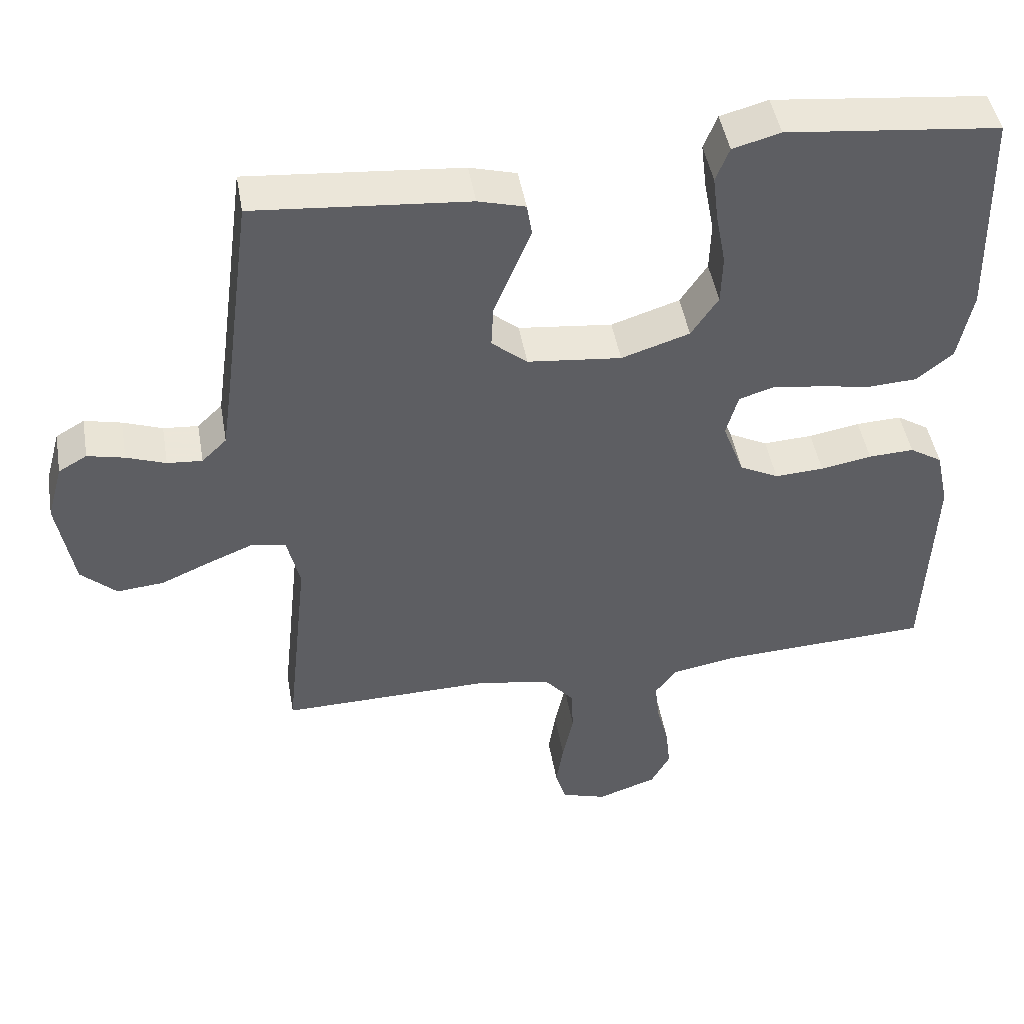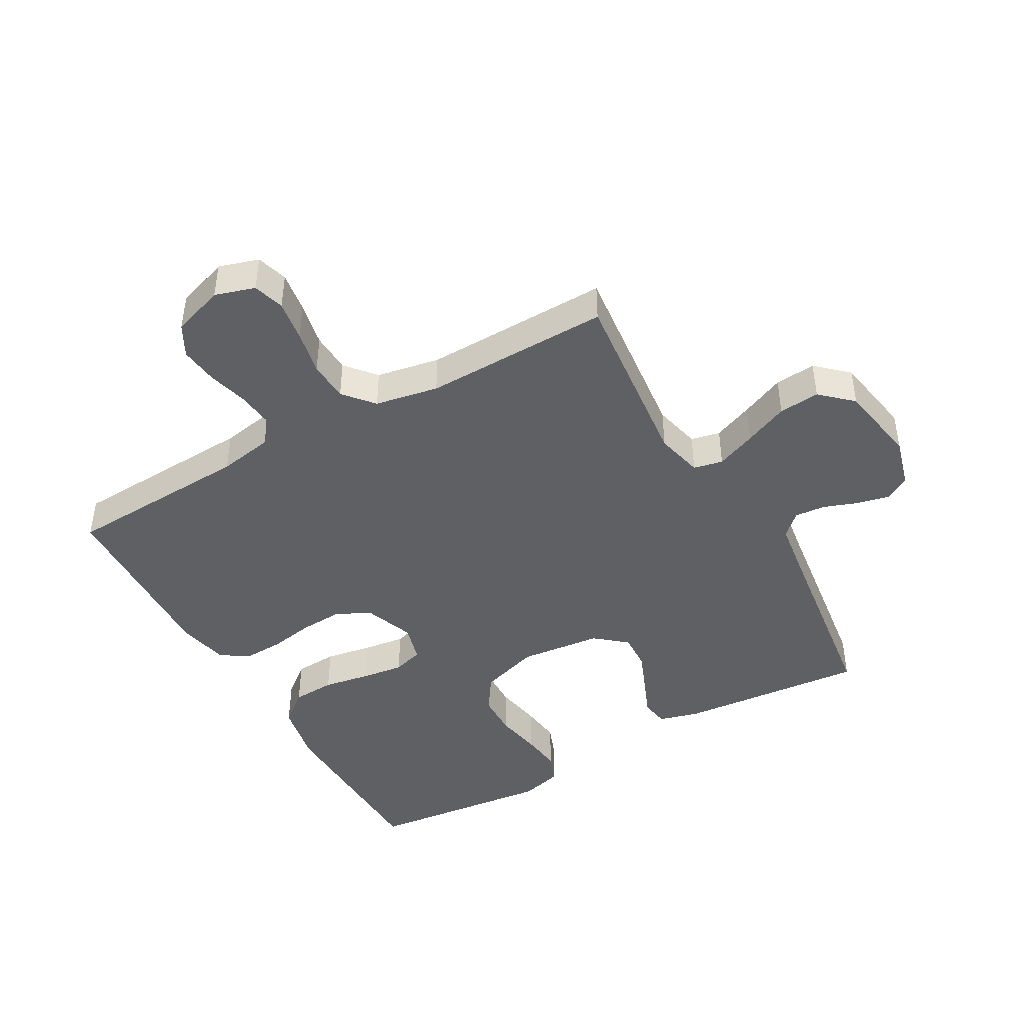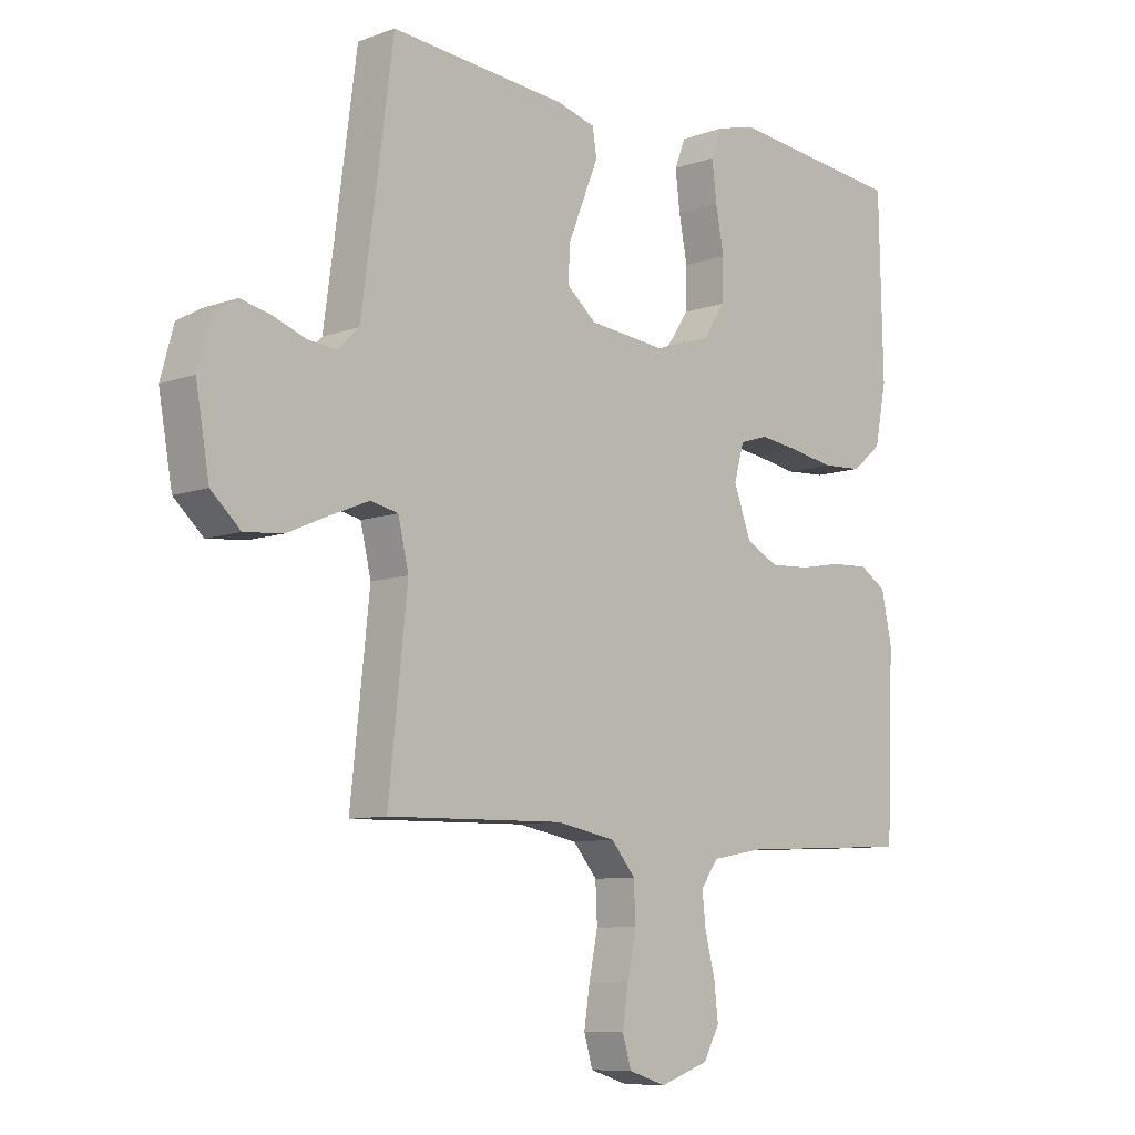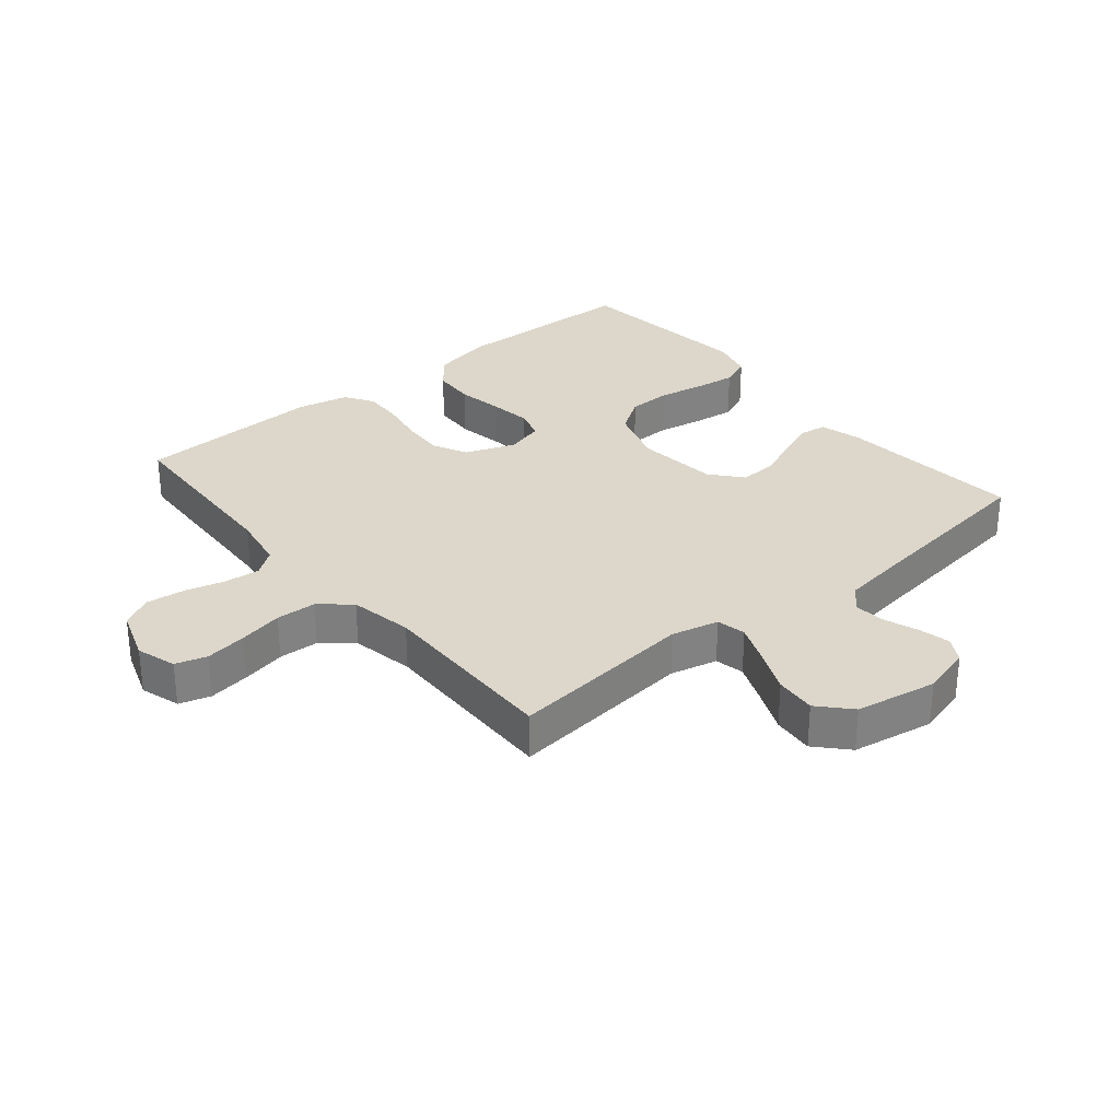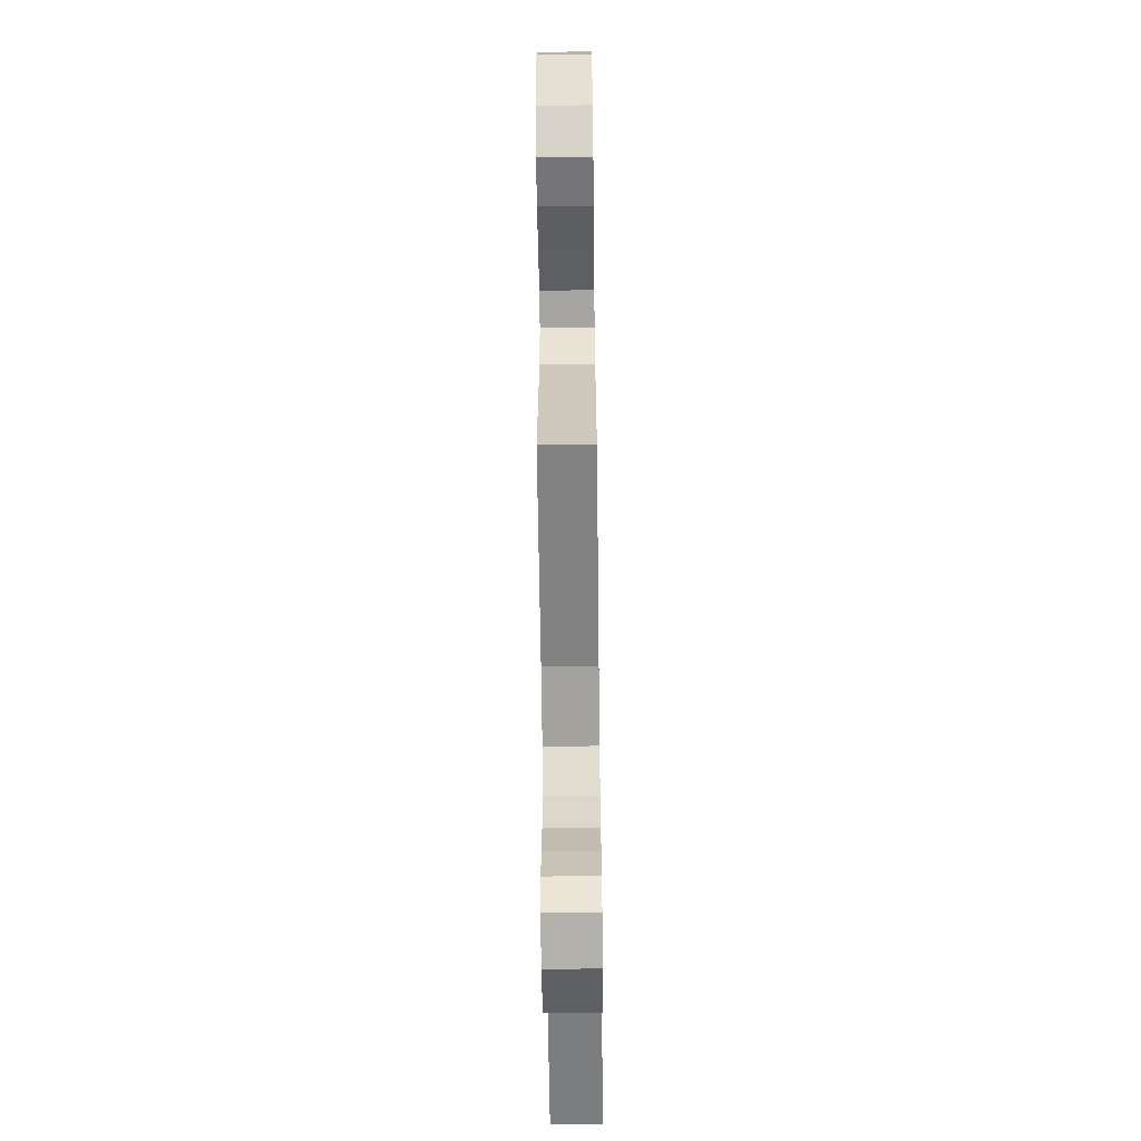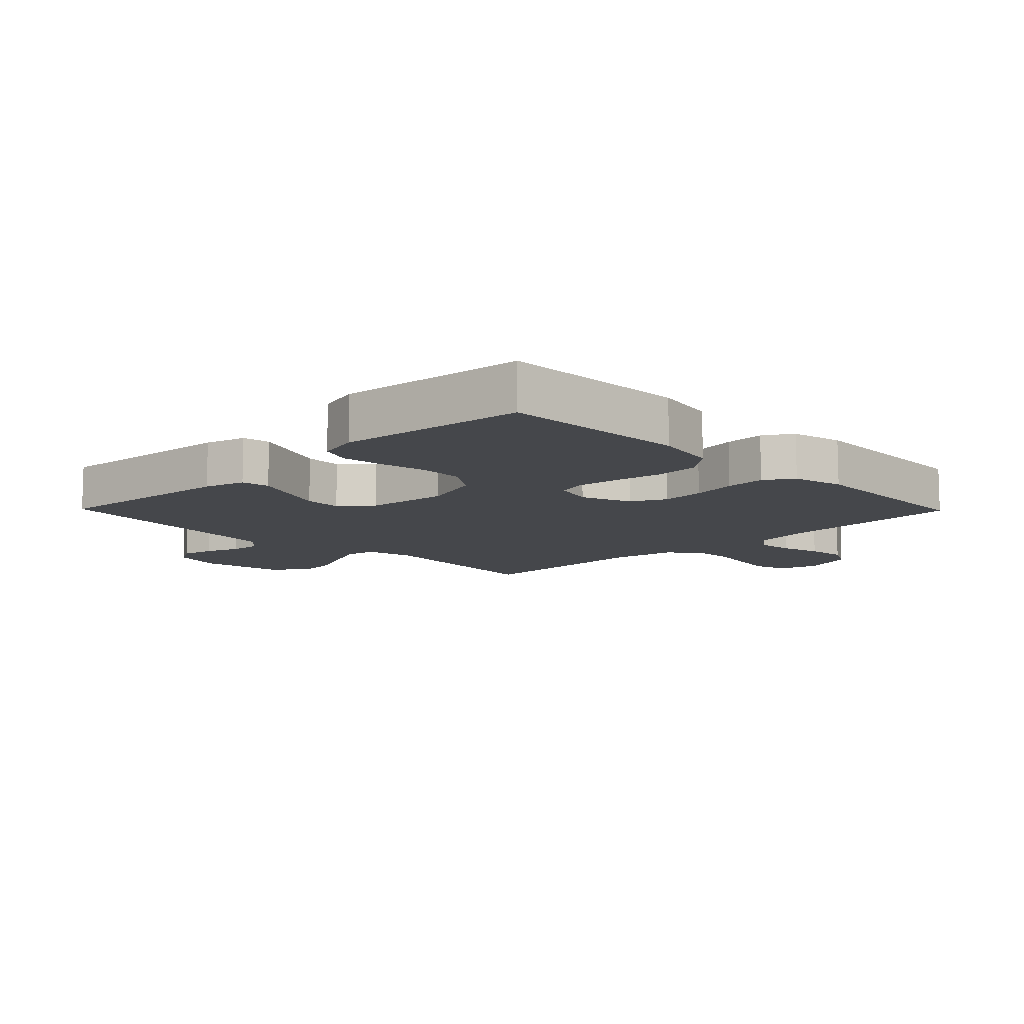
<metadata>
{"format":"obj","ext":"obj","renderer":"f3d","projection":"perspective","resolution":1024,"background":"white","views":[{"elev":46.4,"azim":-9.8,"up":"+Z"},{"elev":-44.2,"azim":-150.5,"up":"+Y"},{"elev":-8.7,"azim":-46.0,"up":"+Z"},{"elev":30.4,"azim":-129.7,"up":"+Y"},{"elev":-61.8,"azim":-89.3,"up":"+Z"},{"elev":-10.4,"azim":44.4,"up":"+Y"}]}
</metadata>
<code>
v 0.5 0.07 -0.5
v 0.2 0.07 -0.515
v 0.111 0.07 -0.531
v 0.081 0.07 -0.572
v 0.087 0.07 -0.629
v 0.104 0.07 -0.693
v 0.111 0.07 -0.755
v 0.084 0.07 -0.805
v 0 0.07 -0.834
v -0.064 0.07 -0.814
v -0.079 0.07 -0.764
v -0.069 0.07 -0.698
v -0.054 0.07 -0.626
v -0.057 0.07 -0.561
v -0.098 0.07 -0.513
v -0.2 0.07 -0.494
v -0.5 0.07 -0.5
v -0.468 0.07 -0.2
v -0.486 0.07 -0.124
v -0.533 0.07 -0.114
v -0.597 0.07 -0.14
v -0.668 0.07 -0.171
v -0.734 0.07 -0.177
v -0.784 0.07 -0.131
v -0.807 0.07 0
v -0.785 0.07 0.08
v -0.745 0.07 0.103
v -0.693 0.07 0.091
v -0.638 0.07 0.071
v -0.589 0.07 0.067
v -0.554 0.07 0.101
v -0.54 0.07 0.2
v -0.5 0.07 0.5
v -0.2 0.07 0.474
v -0.134 0.07 0.456
v -0.127 0.07 0.411
v -0.152 0.07 0.35
v -0.179 0.07 0.284
v -0.182 0.07 0.224
v -0.132 0.07 0.182
v 0 0.07 0.168
v 0.096 0.07 0.199
v 0.134 0.07 0.256
v 0.136 0.07 0.326
v 0.122 0.07 0.4
v 0.114 0.07 0.466
v 0.133 0.07 0.514
v 0.2 0.07 0.532
v 0.5 0.07 0.5
v 0.507 0.07 0.2
v 0.487 0.07 0.1
v 0.436 0.07 0.058
v 0.367 0.07 0.054
v 0.292 0.07 0.067
v 0.224 0.07 0.076
v 0.175 0.07 0.061
v 0.158 0.07 0
v 0.188 0.07 -0.08
v 0.243 0.07 -0.108
v 0.312 0.07 -0.104
v 0.384 0.07 -0.091
v 0.448 0.07 -0.088
v 0.494 0.07 -0.117
v 0.512 0.07 -0.2
v 0.5 0 -0.5
v 0.2 0 -0.515
v 0.111 0 -0.531
v 0.081 0 -0.572
v 0.087 0 -0.629
v 0.104 0 -0.693
v 0.111 0 -0.755
v 0.084 0 -0.805
v 0 0 -0.834
v -0.064 0 -0.814
v -0.079 0 -0.764
v -0.069 0 -0.698
v -0.054 0 -0.626
v -0.057 0 -0.561
v -0.098 0 -0.513
v -0.2 0 -0.494
v -0.5 0 -0.5
v -0.468 0 -0.2
v -0.486 0 -0.124
v -0.533 0 -0.114
v -0.597 0 -0.14
v -0.668 0 -0.171
v -0.734 0 -0.177
v -0.784 0 -0.131
v -0.807 0 0
v -0.785 0 0.08
v -0.745 0 0.103
v -0.693 0 0.091
v -0.638 0 0.071
v -0.589 0 0.067
v -0.554 0 0.101
v -0.54 0 0.2
v -0.5 0 0.5
v -0.2 0 0.474
v -0.134 0 0.456
v -0.127 0 0.411
v -0.152 0 0.35
v -0.179 0 0.284
v -0.182 0 0.224
v -0.132 0 0.182
v 0 0 0.168
v 0.096 0 0.199
v 0.134 0 0.256
v 0.136 0 0.326
v 0.122 0 0.4
v 0.114 0 0.466
v 0.133 0 0.514
v 0.2 0 0.532
v 0.5 0 0.5
v 0.507 0 0.2
v 0.487 0 0.1
v 0.436 0 0.058
v 0.367 0 0.054
v 0.292 0 0.067
v 0.224 0 0.076
v 0.175 0 0.061
v 0.158 0 0
v 0.188 0 -0.08
v 0.243 0 -0.108
v 0.312 0 -0.104
v 0.384 0 -0.091
v 0.448 0 -0.088
v 0.494 0 -0.117
v 0.512 0 -0.2
f 64 1 2
f 63 64 2
f 62 63 2
f 61 62 2
f 60 61 2
f 59 60 2 3
f 58 59 3 4
f 57 58 4
f 52 53 54
f 51 52 54
f 50 51 54
f 49 50 54
f 48 49 54
f 47 48 54
f 46 47 54
f 45 46 54
f 44 45 54
f 43 44 54 55
f 42 43 55 56
f 35 36 37
f 34 35 37
f 33 34 37
f 32 33 37
f 31 32 37 38
f 30 31 38 39
f 27 28 29
f 26 27 29
f 25 26 29
f 24 25 29
f 23 24 29
f 22 23 29
f 21 22 29
f 20 21 29 30
f 30 39 40
f 20 30 40
f 19 20 40
f 16 17 18
f 19 40 41
f 18 19 41
f 16 18 41
f 15 16 41
f 11 12 13
f 10 11 13
f 9 10 13
f 8 9 13
f 7 8 13
f 6 7 13
f 5 6 13
f 4 5 13 14
f 42 56 57
f 41 42 57
f 15 41 57
f 14 15 57
f 4 14 57
f 66 65 128
f 66 128 127
f 66 127 126
f 66 126 125
f 66 125 124
f 67 66 124 123
f 68 67 123 122
f 68 122 121
f 118 117 116
f 118 116 115
f 118 115 114
f 118 114 113
f 118 113 112
f 118 112 111
f 118 111 110
f 118 110 109
f 118 109 108
f 119 118 108 107
f 120 119 107 106
f 101 100 99
f 101 99 98
f 101 98 97
f 101 97 96
f 102 101 96 95
f 103 102 95 94
f 93 92 91
f 93 91 90
f 93 90 89
f 93 89 88
f 93 88 87
f 93 87 86
f 93 86 85
f 94 93 85 84
f 104 103 94
f 104 94 84
f 104 84 83
f 82 81 80
f 105 104 83
f 105 83 82
f 105 82 80
f 105 80 79
f 77 76 75
f 77 75 74
f 77 74 73
f 77 73 72
f 77 72 71
f 77 71 70
f 77 70 69
f 78 77 69 68
f 121 120 106
f 121 106 105
f 121 105 79
f 121 79 78
f 121 78 68
f 1 65 66 2
f 2 66 67 3
f 3 67 68 4
f 4 68 69 5
f 5 69 70 6
f 6 70 71 7
f 7 71 72 8
f 8 72 73 9
f 9 73 74 10
f 10 74 75 11
f 11 75 76 12
f 12 76 77 13
f 13 77 78 14
f 14 78 79 15
f 15 79 80 16
f 16 80 81 17
f 17 81 82 18
f 18 82 83 19
f 19 83 84 20
f 20 84 85 21
f 21 85 86 22
f 22 86 87 23
f 23 87 88 24
f 24 88 89 25
f 25 89 90 26
f 26 90 91 27
f 27 91 92 28
f 28 92 93 29
f 29 93 94 30
f 30 94 95 31
f 31 95 96 32
f 32 96 97 33
f 33 97 98 34
f 34 98 99 35
f 35 99 100 36
f 36 100 101 37
f 37 101 102 38
f 38 102 103 39
f 39 103 104 40
f 40 104 105 41
f 41 105 106 42
f 42 106 107 43
f 43 107 108 44
f 44 108 109 45
f 45 109 110 46
f 46 110 111 47
f 47 111 112 48
f 48 112 113 49
f 49 113 114 50
f 50 114 115 51
f 51 115 116 52
f 52 116 117 53
f 53 117 118 54
f 54 118 119 55
f 55 119 120 56
f 56 120 121 57
f 57 121 122 58
f 58 122 123 59
f 59 123 124 60
f 60 124 125 61
f 61 125 126 62
f 62 126 127 63
f 63 127 128 64
f 64 128 65 1

</code>
